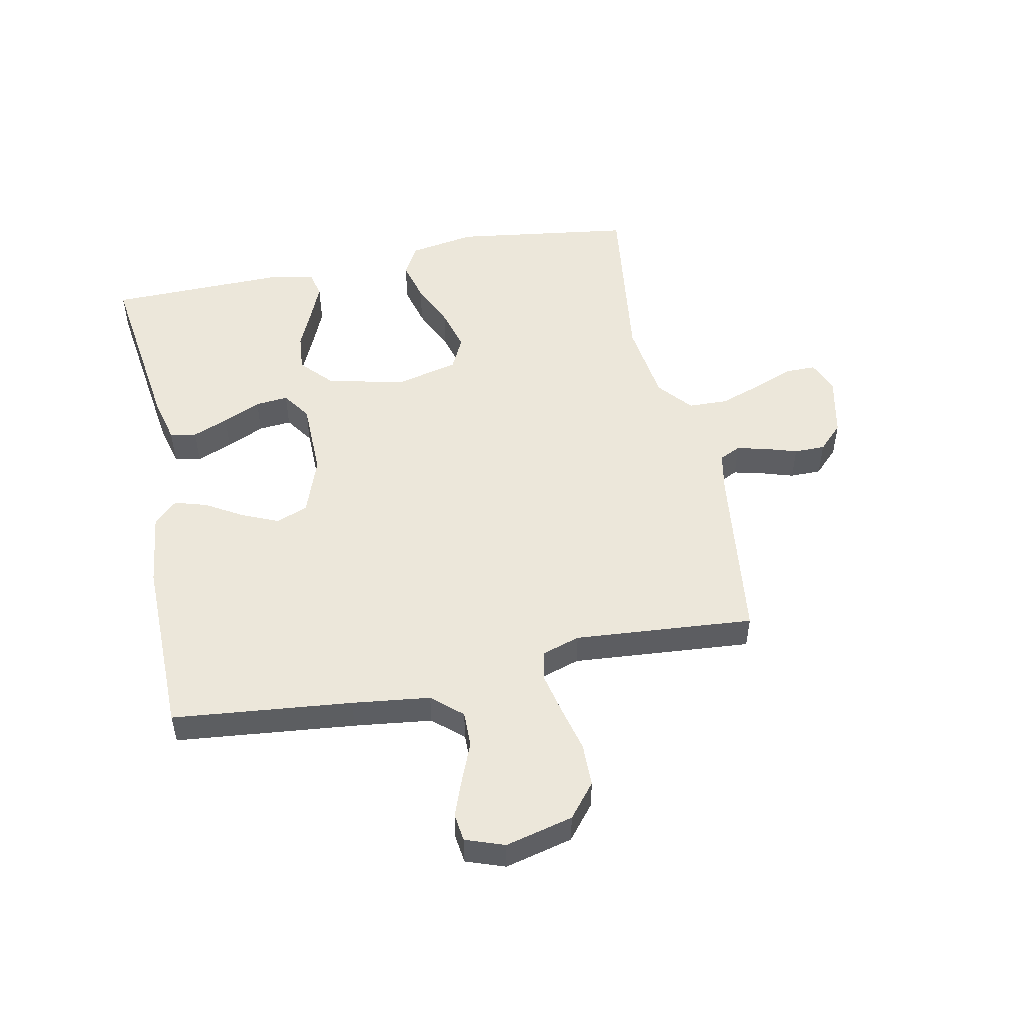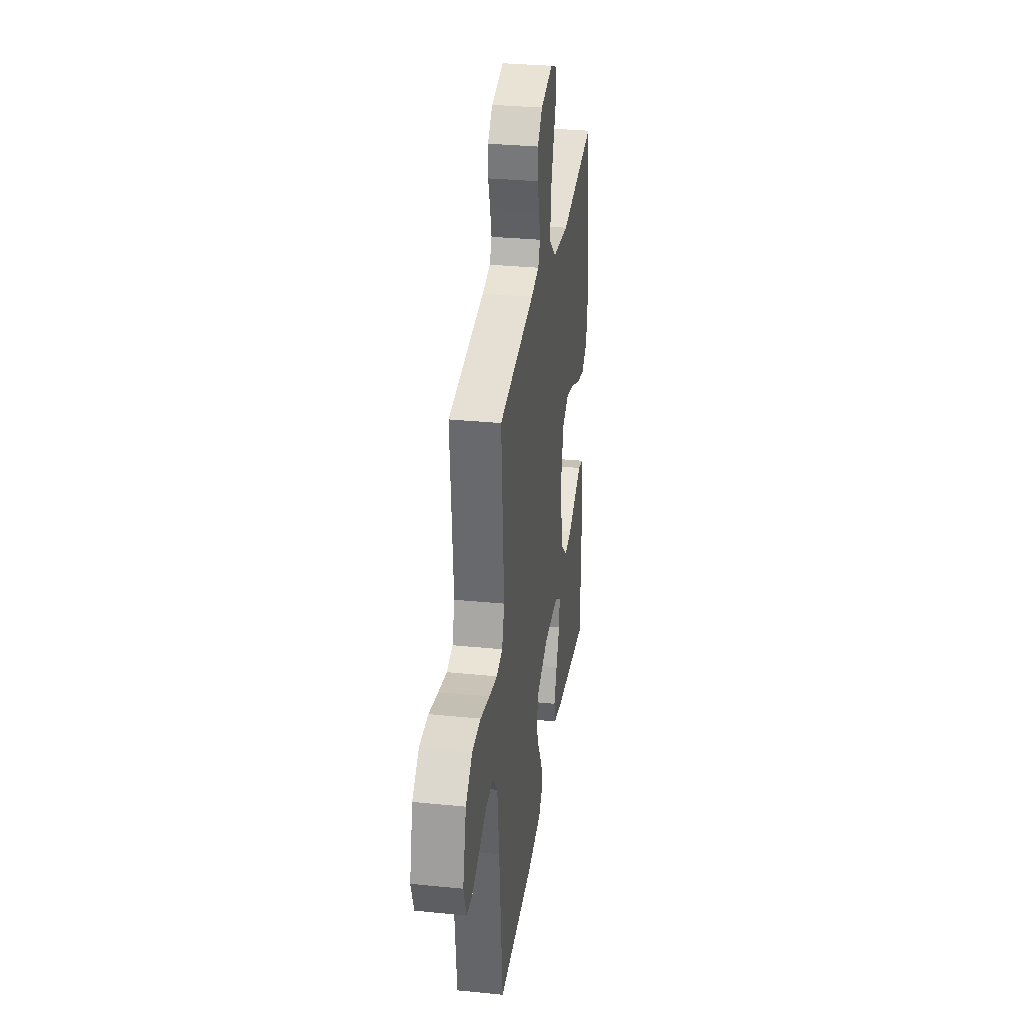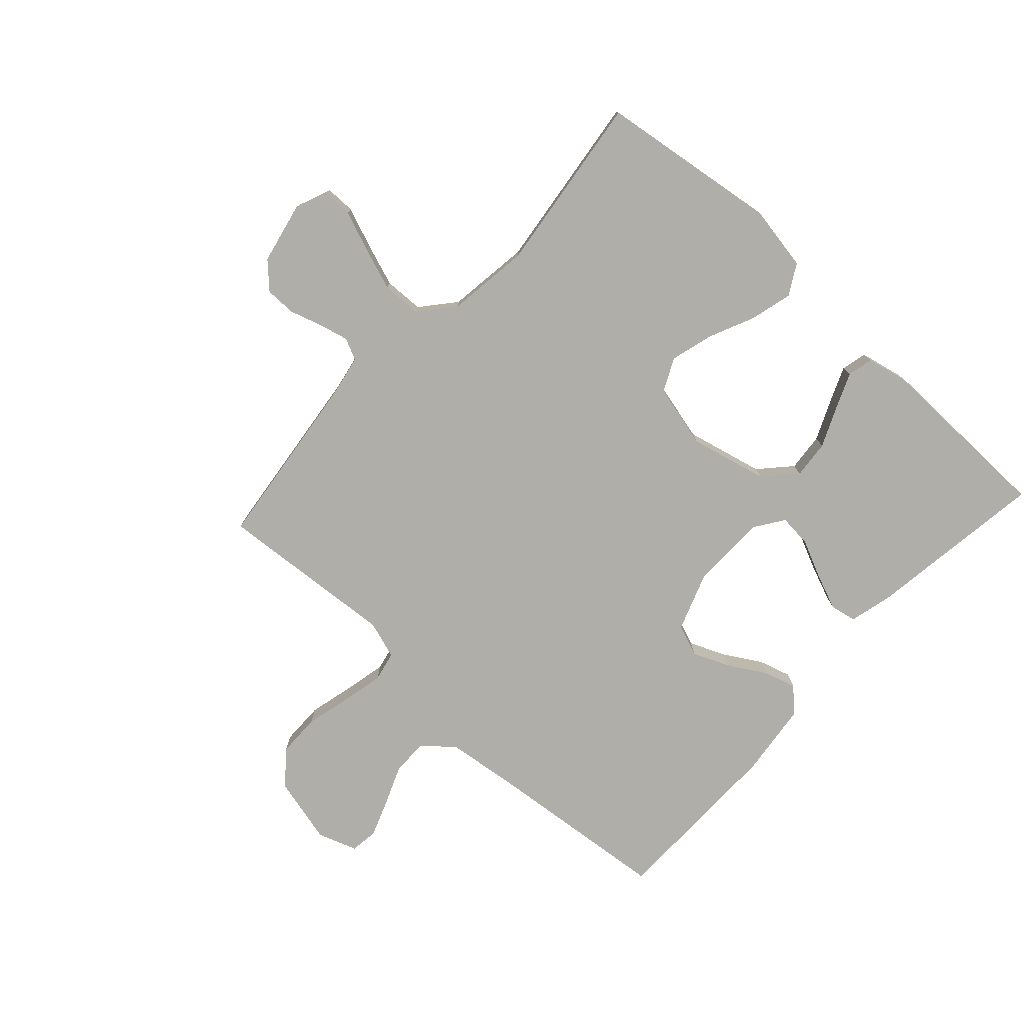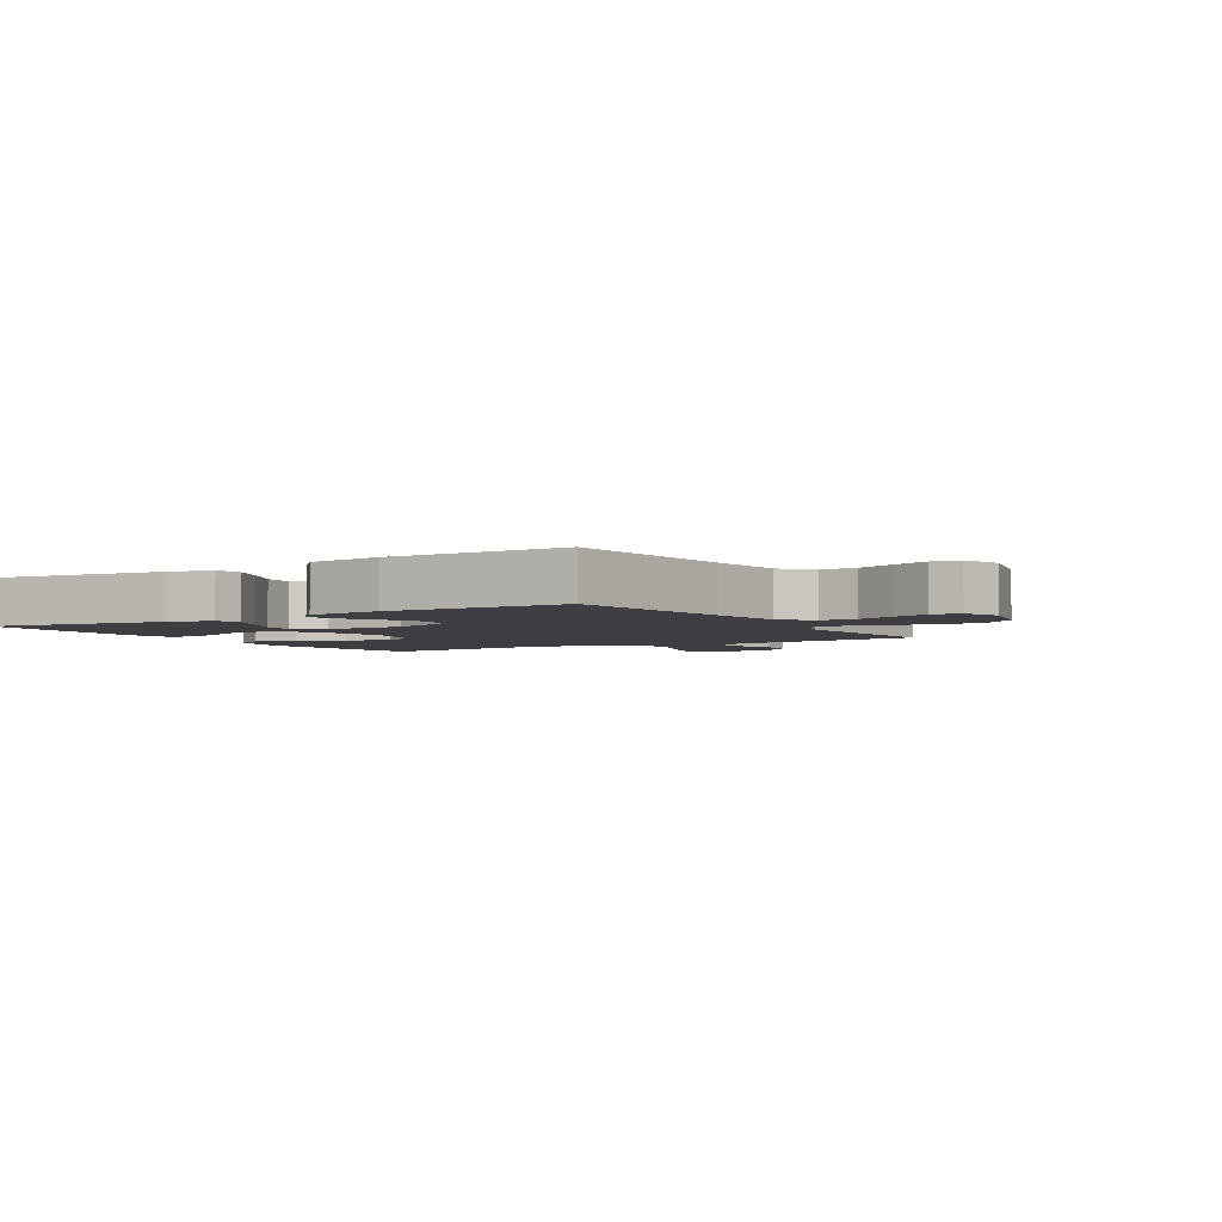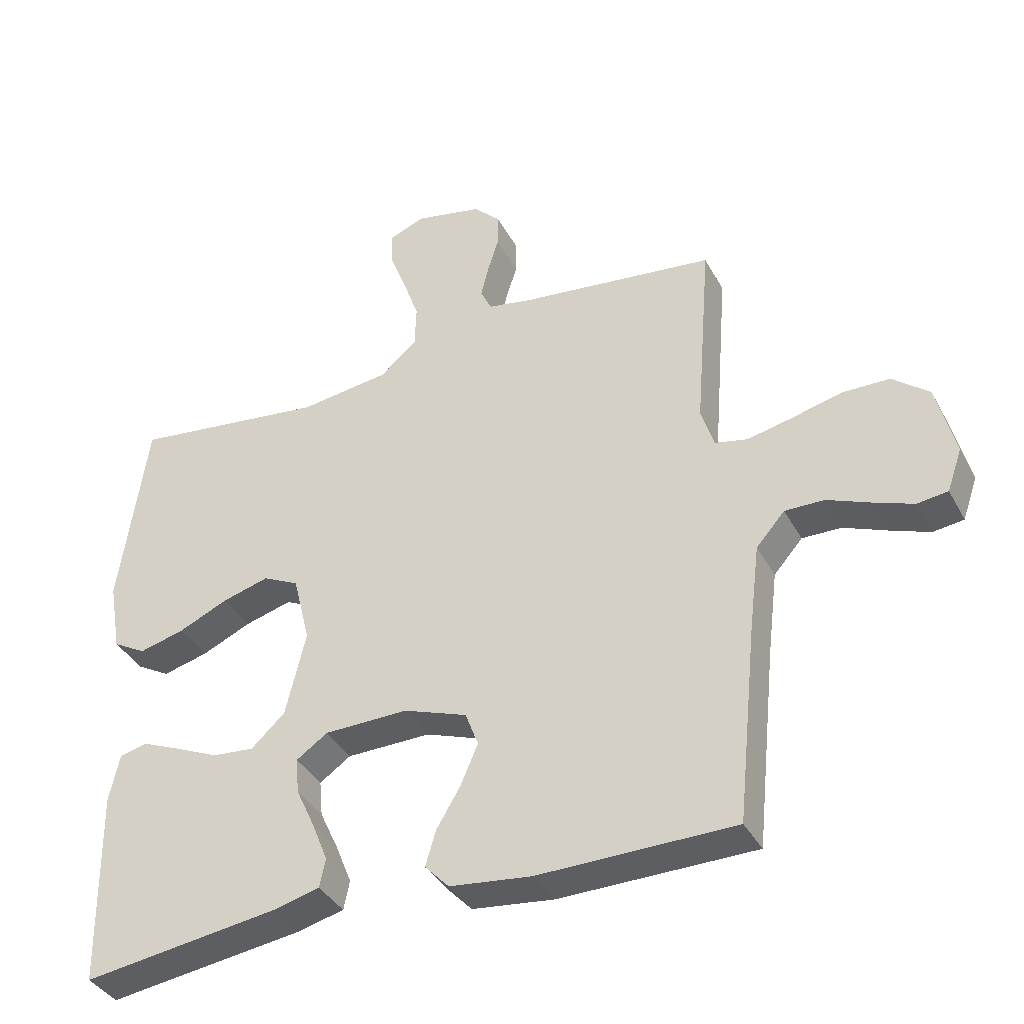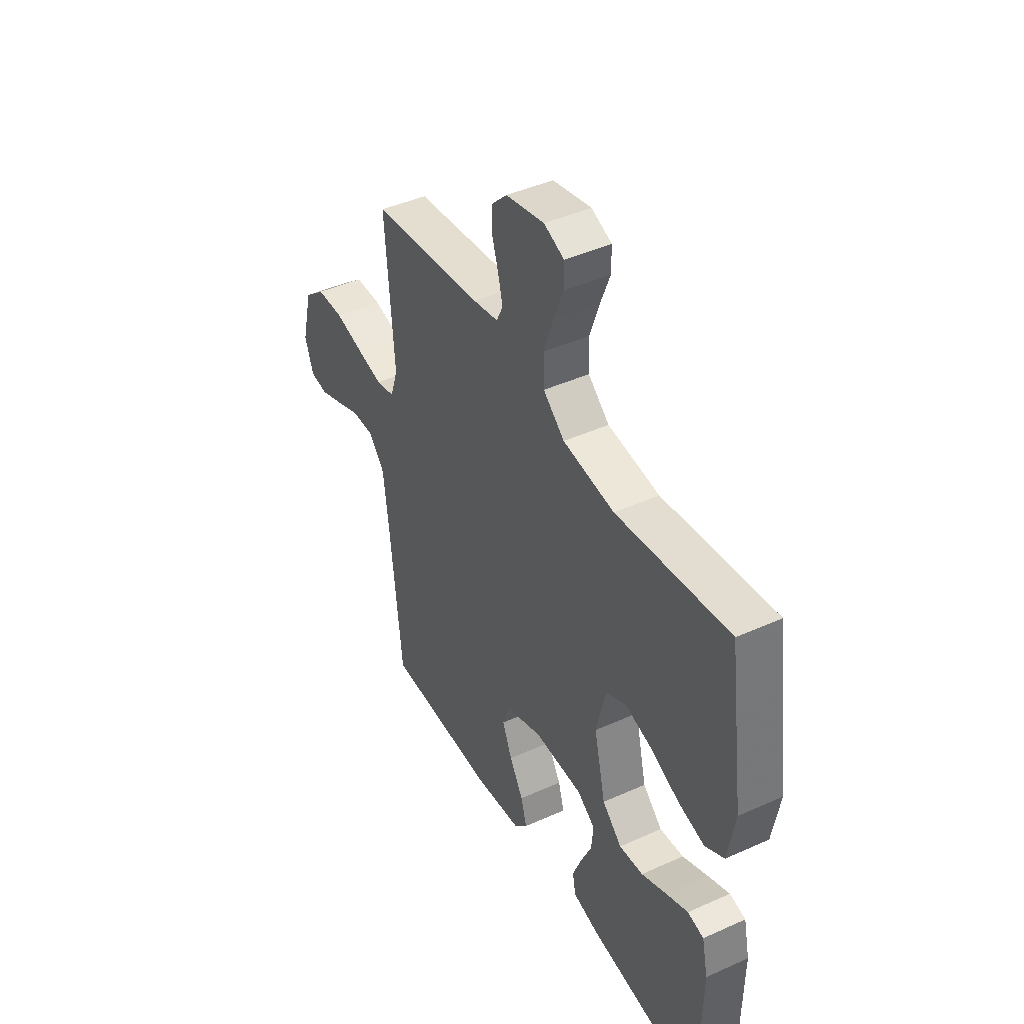
<metadata>
{"format":"obj","ext":"obj","renderer":"f3d","projection":"perspective","resolution":1024,"background":"white","views":[{"elev":51.0,"azim":-101.5,"up":"+Y"},{"elev":31.4,"azim":-81.9,"up":"+Z"},{"elev":-77.5,"azim":47.4,"up":"+Y"},{"elev":-3.4,"azim":-148.7,"up":"+Y"},{"elev":-37.9,"azim":-154.3,"up":"+Z"},{"elev":43.5,"azim":62.0,"up":"+Z"}]}
</metadata>
<code>
v -0.5 0.07 0.5
v -0.2 0.07 0.537
v -0.132 0.07 0.55
v -0.115 0.07 0.586
v -0.127 0.07 0.635
v -0.144 0.07 0.689
v -0.144 0.07 0.741
v -0.103 0.07 0.782
v 0 0.07 0.804
v 0.054 0.07 0.782
v 0.054 0.07 0.732
v 0.028 0.07 0.665
v 0.003 0.07 0.593
v 0.005 0.07 0.527
v 0.062 0.07 0.479
v 0.2 0.07 0.461
v 0.5 0.07 0.5
v 0.542 0.07 0.2
v 0.523 0.07 0.09
v 0.472 0.07 0.061
v 0.402 0.07 0.079
v 0.326 0.07 0.113
v 0.254 0.07 0.133
v 0.199 0.07 0.106
v 0.173 0.07 0
v 0.204 0.07 -0.13
v 0.256 0.07 -0.178
v 0.32 0.07 -0.172
v 0.387 0.07 -0.142
v 0.446 0.07 -0.117
v 0.489 0.07 -0.127
v 0.505 0.07 -0.2
v 0.5 0.07 -0.5
v 0.2 0.07 -0.459
v 0.128 0.07 -0.441
v 0.119 0.07 -0.397
v 0.143 0.07 -0.337
v 0.172 0.07 -0.274
v 0.177 0.07 -0.219
v 0.129 0.07 -0.186
v 0 0.07 -0.184
v -0.097 0.07 -0.219
v -0.117 0.07 -0.272
v -0.091 0.07 -0.333
v -0.054 0.07 -0.395
v -0.038 0.07 -0.449
v -0.075 0.07 -0.488
v -0.2 0.07 -0.503
v -0.5 0.07 -0.5
v -0.531 0.07 -0.2
v -0.547 0.07 -0.07
v -0.591 0.07 -0.02
v -0.651 0.07 -0.021
v -0.717 0.07 -0.048
v -0.778 0.07 -0.071
v -0.825 0.07 -0.065
v -0.848 0.07 0
v -0.82 0.07 0.113
v -0.764 0.07 0.159
v -0.692 0.07 0.16
v -0.615 0.07 0.141
v -0.546 0.07 0.126
v -0.496 0.07 0.137
v -0.476 0.07 0.2
v -0.5 0 0.5
v -0.2 0 0.537
v -0.132 0 0.55
v -0.115 0 0.586
v -0.127 0 0.635
v -0.144 0 0.689
v -0.144 0 0.741
v -0.103 0 0.782
v 0 0 0.804
v 0.054 0 0.782
v 0.054 0 0.732
v 0.028 0 0.665
v 0.003 0 0.593
v 0.005 0 0.527
v 0.062 0 0.479
v 0.2 0 0.461
v 0.5 0 0.5
v 0.542 0 0.2
v 0.523 0 0.09
v 0.472 0 0.061
v 0.402 0 0.079
v 0.326 0 0.113
v 0.254 0 0.133
v 0.199 0 0.106
v 0.173 0 0
v 0.204 0 -0.13
v 0.256 0 -0.178
v 0.32 0 -0.172
v 0.387 0 -0.142
v 0.446 0 -0.117
v 0.489 0 -0.127
v 0.505 0 -0.2
v 0.5 0 -0.5
v 0.2 0 -0.459
v 0.128 0 -0.441
v 0.119 0 -0.397
v 0.143 0 -0.337
v 0.172 0 -0.274
v 0.177 0 -0.219
v 0.129 0 -0.186
v 0 0 -0.184
v -0.097 0 -0.219
v -0.117 0 -0.272
v -0.091 0 -0.333
v -0.054 0 -0.395
v -0.038 0 -0.449
v -0.075 0 -0.488
v -0.2 0 -0.503
v -0.5 0 -0.5
v -0.531 0 -0.2
v -0.547 0 -0.07
v -0.591 0 -0.02
v -0.651 0 -0.021
v -0.717 0 -0.048
v -0.778 0 -0.071
v -0.825 0 -0.065
v -0.848 0 0
v -0.82 0 0.113
v -0.764 0 0.159
v -0.692 0 0.16
v -0.615 0 0.141
v -0.546 0 0.126
v -0.496 0 0.137
v -0.476 0 0.2
f 58 59 60 61
f 58 61 62
f 57 58 62
f 56 57 62 63
f 53 54 55 56
f 47 48 49 50
f 47 50 51
f 44 45 46 47
f 43 44 47 51
f 42 43 51 52
f 35 36 37 38
f 33 34 35 38
f 33 38 39
f 32 33 39
f 28 29 30 31
f 28 31 32 39
f 19 20 21 22
f 19 22 23
f 16 17 18 19
f 15 16 19 23
f 14 15 23 24
f 9 10 11 12
f 9 12 13
f 8 9 13
f 5 6 7 8
f 4 5 8 13
f 3 4 13 14
f 64 1 2
f 63 64 2 3
f 53 56 63
f 52 53 63
f 41 42 52 63
f 40 41 63 3
f 27 28 39
f 26 27 39 40
f 25 26 40 3
f 3 14 24 25
f 125 124 123 122
f 126 125 122
f 126 122 121
f 127 126 121 120
f 120 119 118 117
f 114 113 112 111
f 115 114 111
f 111 110 109 108
f 115 111 108 107
f 116 115 107 106
f 102 101 100 99
f 102 99 98 97
f 103 102 97
f 103 97 96
f 95 94 93 92
f 103 96 95 92
f 86 85 84 83
f 87 86 83
f 83 82 81 80
f 87 83 80 79
f 88 87 79 78
f 76 75 74 73
f 77 76 73
f 77 73 72
f 72 71 70 69
f 77 72 69 68
f 78 77 68 67
f 66 65 128
f 67 66 128 127
f 127 120 117
f 127 117 116
f 127 116 106 105
f 67 127 105 104
f 103 92 91
f 104 103 91 90
f 67 104 90 89
f 89 88 78 67
f 1 65 66 2
f 2 66 67 3
f 3 67 68 4
f 4 68 69 5
f 5 69 70 6
f 6 70 71 7
f 7 71 72 8
f 8 72 73 9
f 9 73 74 10
f 10 74 75 11
f 11 75 76 12
f 12 76 77 13
f 13 77 78 14
f 14 78 79 15
f 15 79 80 16
f 16 80 81 17
f 17 81 82 18
f 18 82 83 19
f 19 83 84 20
f 20 84 85 21
f 21 85 86 22
f 22 86 87 23
f 23 87 88 24
f 24 88 89 25
f 25 89 90 26
f 26 90 91 27
f 27 91 92 28
f 28 92 93 29
f 29 93 94 30
f 30 94 95 31
f 31 95 96 32
f 32 96 97 33
f 33 97 98 34
f 34 98 99 35
f 35 99 100 36
f 36 100 101 37
f 37 101 102 38
f 38 102 103 39
f 39 103 104 40
f 40 104 105 41
f 41 105 106 42
f 42 106 107 43
f 43 107 108 44
f 44 108 109 45
f 45 109 110 46
f 46 110 111 47
f 47 111 112 48
f 48 112 113 49
f 49 113 114 50
f 50 114 115 51
f 51 115 116 52
f 52 116 117 53
f 53 117 118 54
f 54 118 119 55
f 55 119 120 56
f 56 120 121 57
f 57 121 122 58
f 58 122 123 59
f 59 123 124 60
f 60 124 125 61
f 61 125 126 62
f 62 126 127 63
f 63 127 128 64
f 64 128 65 1

</code>
